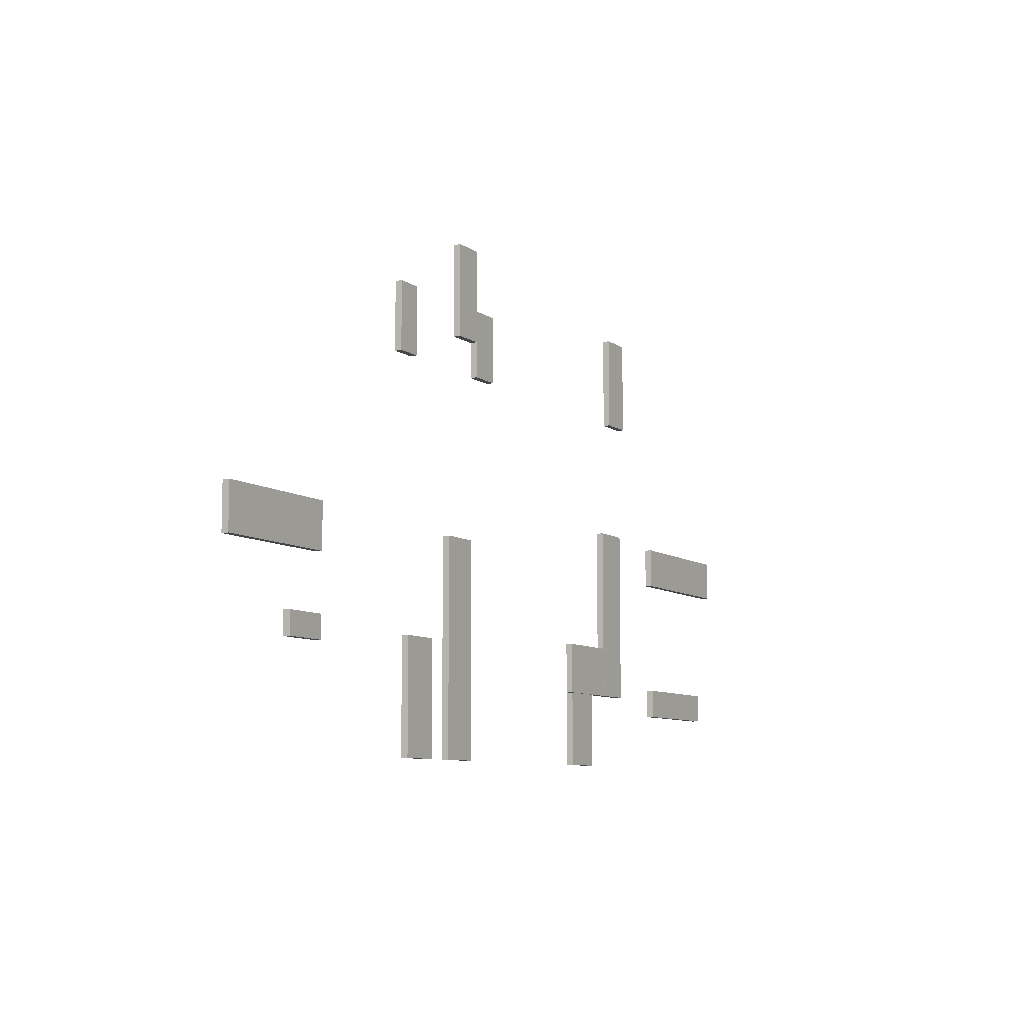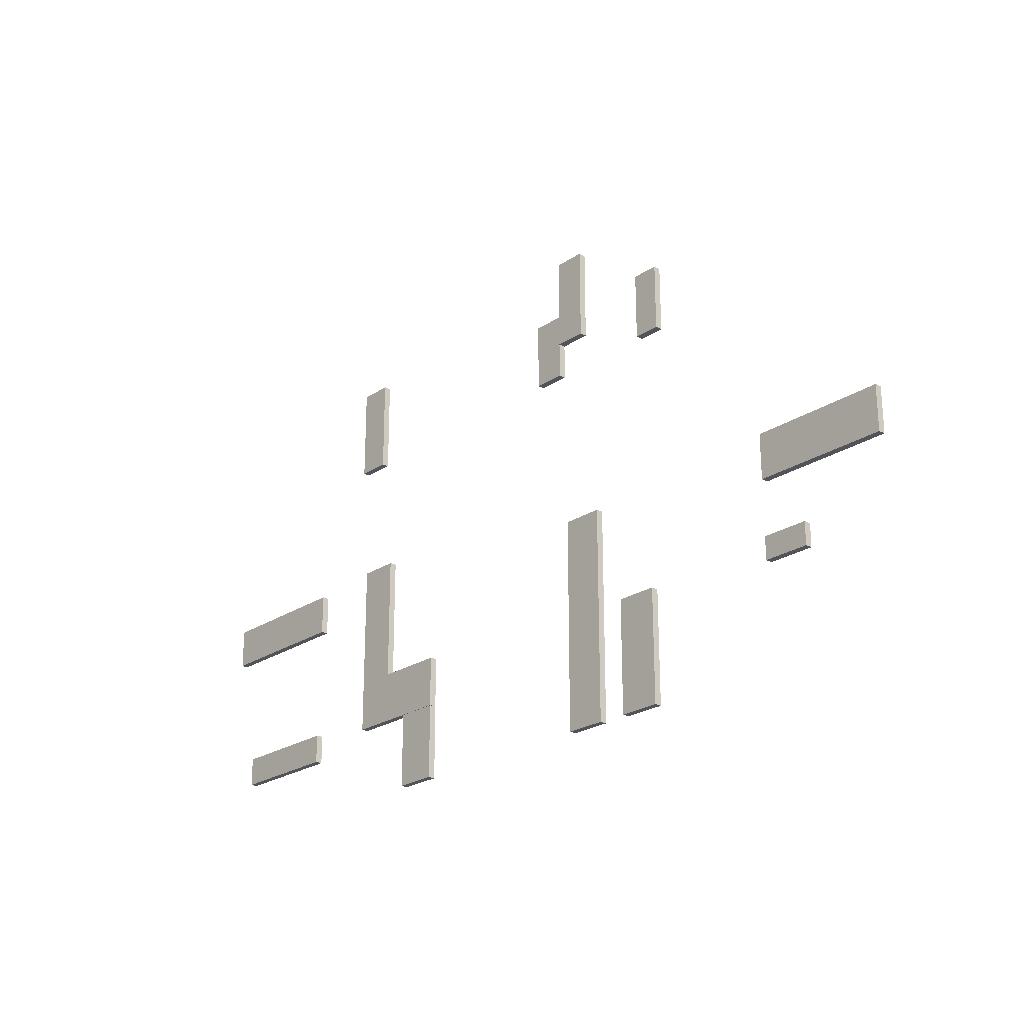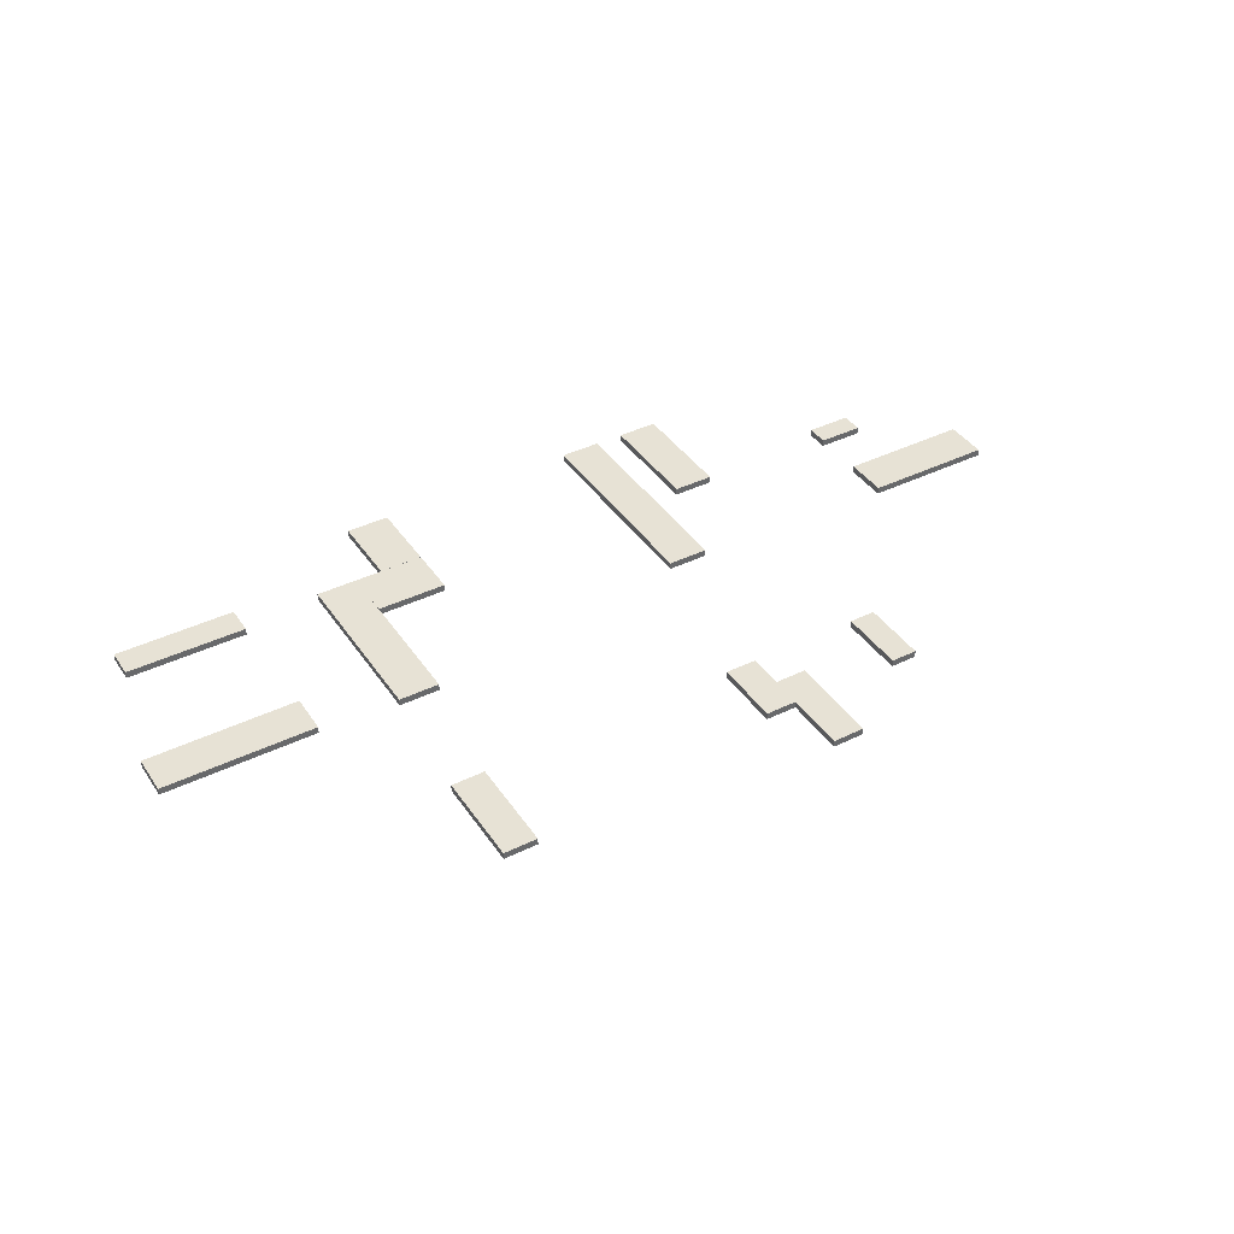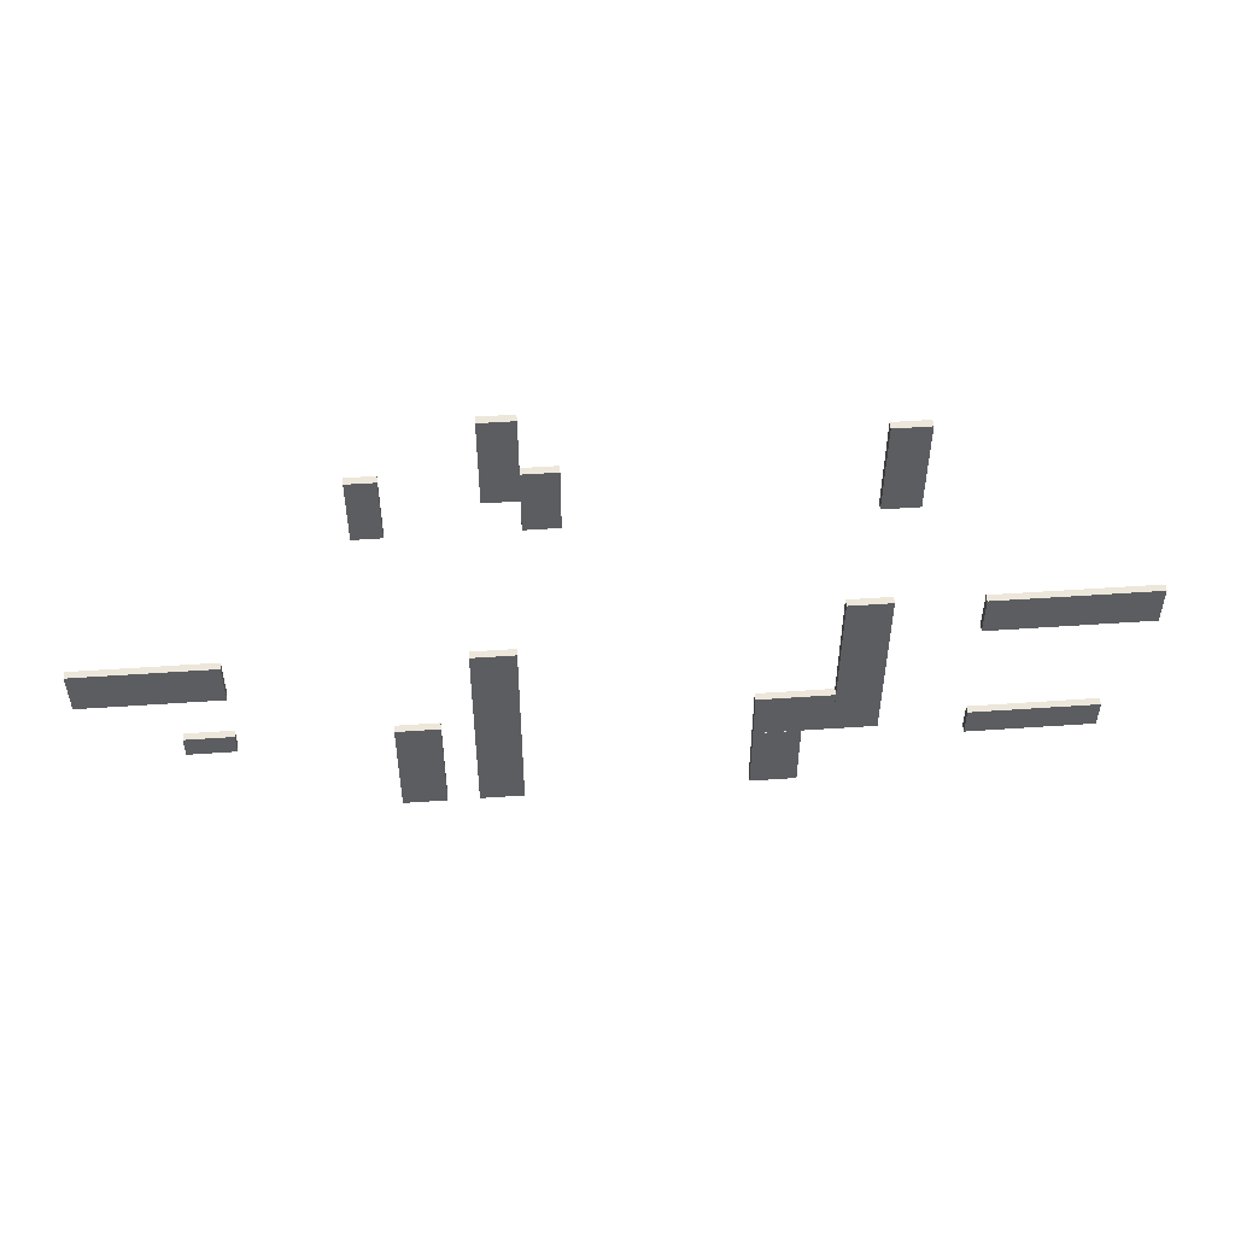
<metadata>
{"format":"obj","ext":"obj","renderer":"f3d","projection":"perspective","resolution":1024,"background":"white","views":[{"elev":-8.6,"azim":119.8,"up":"+Z"},{"elev":-23.4,"azim":48.4,"up":"+Z"},{"elev":40.2,"azim":-31.0,"up":"+Y"},{"elev":51.9,"azim":175.7,"up":"+Z"}]}
</metadata>
<code>
v 5.133 -0.08111 -0.4941
v 4.406 -0.08111 -0.4941
v 5.133 0.03001 -0.4941
v 4.406 0.03001 -0.4941
v 5.133 0.03001 -0.1347
v 4.406 0.03001 -0.1347
v 5.133 -0.08111 -0.1347
v 4.406 -0.08111 -0.1347
f 1 2 4 3
f 3 4 6 5
f 5 6 8 7
f 7 8 2 1
f 2 8 6 4
f 7 1 3 5
v 4.406 -0.08111 1.449
v 6.515 -0.08111 1.449
v 4.406 0.03001 1.449
v 6.515 0.03001 1.449
v 4.406 0.03001 0.7409
v 6.515 0.03001 0.7409
v 4.406 -0.08111 0.7409
v 6.515 -0.08111 0.7409
f 9 10 12 11
f 11 12 14 13
f 13 14 16 15
f 15 16 10 9
f 10 16 14 12
f 15 9 11 13
v 2.434 -0.08111 5.069
v 2.434 -0.08111 3.996
v 2.434 0.03001 5.069
v 2.434 0.03001 3.996
v 2.009 0.03001 5.069
v 2.009 0.03001 3.996
v 2.009 -0.08111 5.069
v 2.009 -0.08111 3.996
f 17 18 20 19
f 19 20 22 21
f 21 22 24 23
f 23 24 18 17
f 18 24 22 20
f 23 17 19 21
v 0.7449 -0.08111 6.051
v 0.7449 -0.08111 4.565
v 0.7449 0.03001 6.051
v 0.7449 0.03001 4.565
v 0.235 0.03001 6.051
v 0.235 0.03001 4.565
v 0.235 -0.08111 6.051
v 0.235 -0.08111 4.565
f 25 26 28 27
f 27 28 30 29
f 29 30 32 31
f 31 32 26 25
f 26 32 30 28
f 31 25 27 29
v 0.2384 -0.08111 5.069
v 0.2384 -0.08111 3.996
v 0.2384 0.03001 5.069
v 0.2384 0.03001 3.996
v -0.2715 0.03001 5.069
v -0.2715 0.03001 3.996
v -0.2715 -0.08111 5.069
v -0.2715 -0.08111 3.996
f 33 34 36 35
f 35 36 38 37
f 37 38 40 39
f 39 40 34 33
f 34 40 38 36
f 39 33 35 37
v -2.947 -0.08111 -0.8292
v -2.947 -0.08111 -2.039
v -2.947 0.03001 -0.8292
v -2.947 0.03001 -2.039
v -3.648 0.03001 -0.8292
v -3.648 0.03001 -2.039
v -3.648 -0.08111 -0.8292
v -3.648 -0.08111 -2.039
f 41 42 44 43
f 43 44 46 45
f 45 46 48 47
f 47 48 42 41
f 42 48 46 44
f 47 41 43 45
v -4.093 -0.08111 2.023
v -4.093 -0.08111 -0.8265
v -4.093 0.03001 2.023
v -4.093 0.03001 -0.8265
v -4.754 0.03001 2.023
v -4.754 0.03001 -0.8265
v -4.754 -0.08111 2.023
v -4.754 -0.08111 -0.8265
f 49 50 52 51
f 51 52 54 53
f 53 54 56 55
f 55 56 50 49
f 50 56 54 52
f 55 49 51 53
v 2.178 -0.08111 -0.2535
v 2.178 -0.08111 -2.053
v 2.178 0.03001 -0.2535
v 2.178 0.03001 -2.053
v 1.516 0.03001 -0.2535
v 1.516 0.03001 -2.053
v 1.516 -0.08111 -0.2535
v 1.516 -0.08111 -2.053
f 57 58 60 59
f 59 60 62 61
f 61 62 64 63
f 63 64 58 57
f 58 64 62 60
f 63 57 59 61
v 1.044 -0.08111 1.363
v 1.044 -0.08111 -2.051
v 1.044 0.03001 1.363
v 1.044 0.03001 -2.051
v 0.3824 0.03001 1.363
v 0.3824 0.03001 -2.051
v 0.3824 -0.08111 1.363
v 0.3824 -0.08111 -2.051
f 65 66 68 67
f 67 68 70 69
f 69 70 72 71
f 71 72 66 65
f 66 72 70 68
f 71 65 67 69
v -4.093 -0.08111 -0.007019
v -2.947 -0.08111 -0.007019
v -4.093 0.03001 -0.007019
v -2.947 0.03001 -0.007019
v -4.093 0.03001 -0.8257
v -2.947 0.03001 -0.8257
v -4.093 -0.08111 -0.8257
v -2.947 -0.08111 -0.8257
f 73 74 76 75
f 75 76 78 77
f 77 78 80 79
f 79 80 74 73
f 74 80 78 76
f 79 73 75 77
v -7.996 -0.08111 -0.6321
v -6.046 -0.08111 -0.6321
v -7.996 0.03001 -0.6321
v -6.046 0.03001 -0.6321
v -7.996 0.03001 -1.107
v -6.046 0.03001 -1.107
v -7.996 -0.08111 -1.107
v -6.046 -0.08111 -1.107
f 81 82 84 83
f 83 84 86 85
f 85 86 88 87
f 87 88 82 81
f 82 88 86 84
f 87 81 83 85
v -8.5 -0.08111 1.944
v -6.026 -0.08111 1.944
v -8.5 0.03001 1.944
v -6.026 0.03001 1.944
v -8.5 0.03001 1.282
v -6.026 0.03001 1.282
v -8.5 -0.08111 1.282
v -6.026 -0.08111 1.282
f 89 90 92 91
f 91 92 94 93
f 93 94 96 95
f 95 96 90 89
f 90 96 94 92
f 95 89 91 93
v -4.386 -0.08111 5.538
v -4.386 -0.08111 4.002
v -4.386 0.03001 5.538
v -4.386 0.03001 4.002
v -4.926 0.03001 5.538
v -4.926 0.03001 4.002
v -4.926 -0.08111 5.538
v -4.926 -0.08111 4.002
f 97 98 100 99
f 99 100 102 101
f 101 102 104 103
f 103 104 98 97
f 98 104 102 100
f 103 97 99 101

</code>
